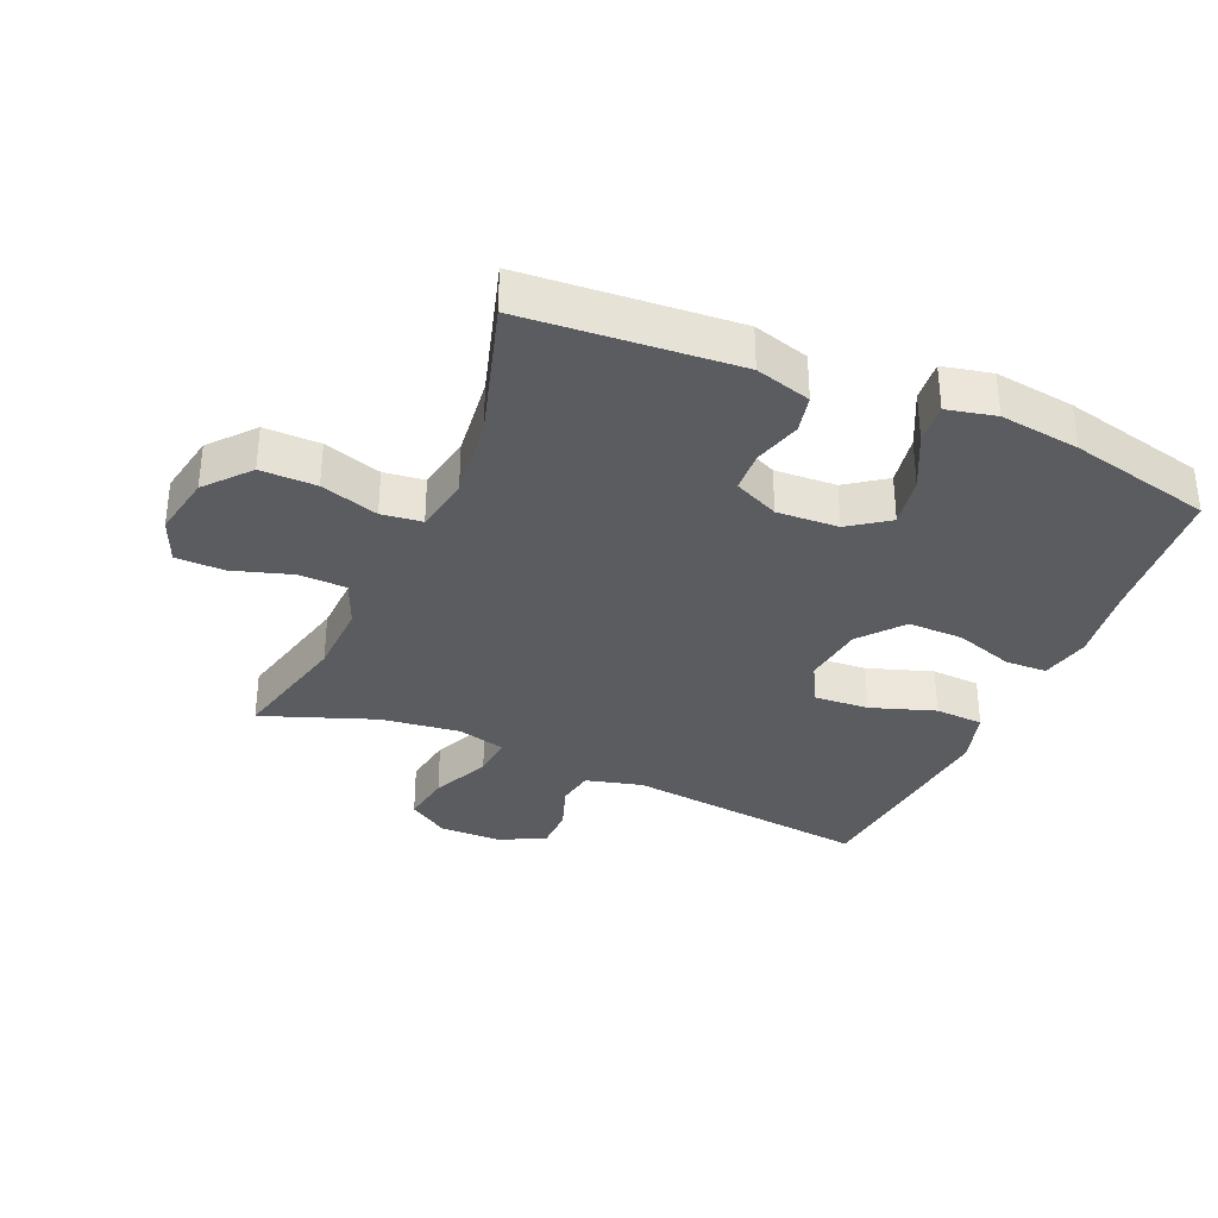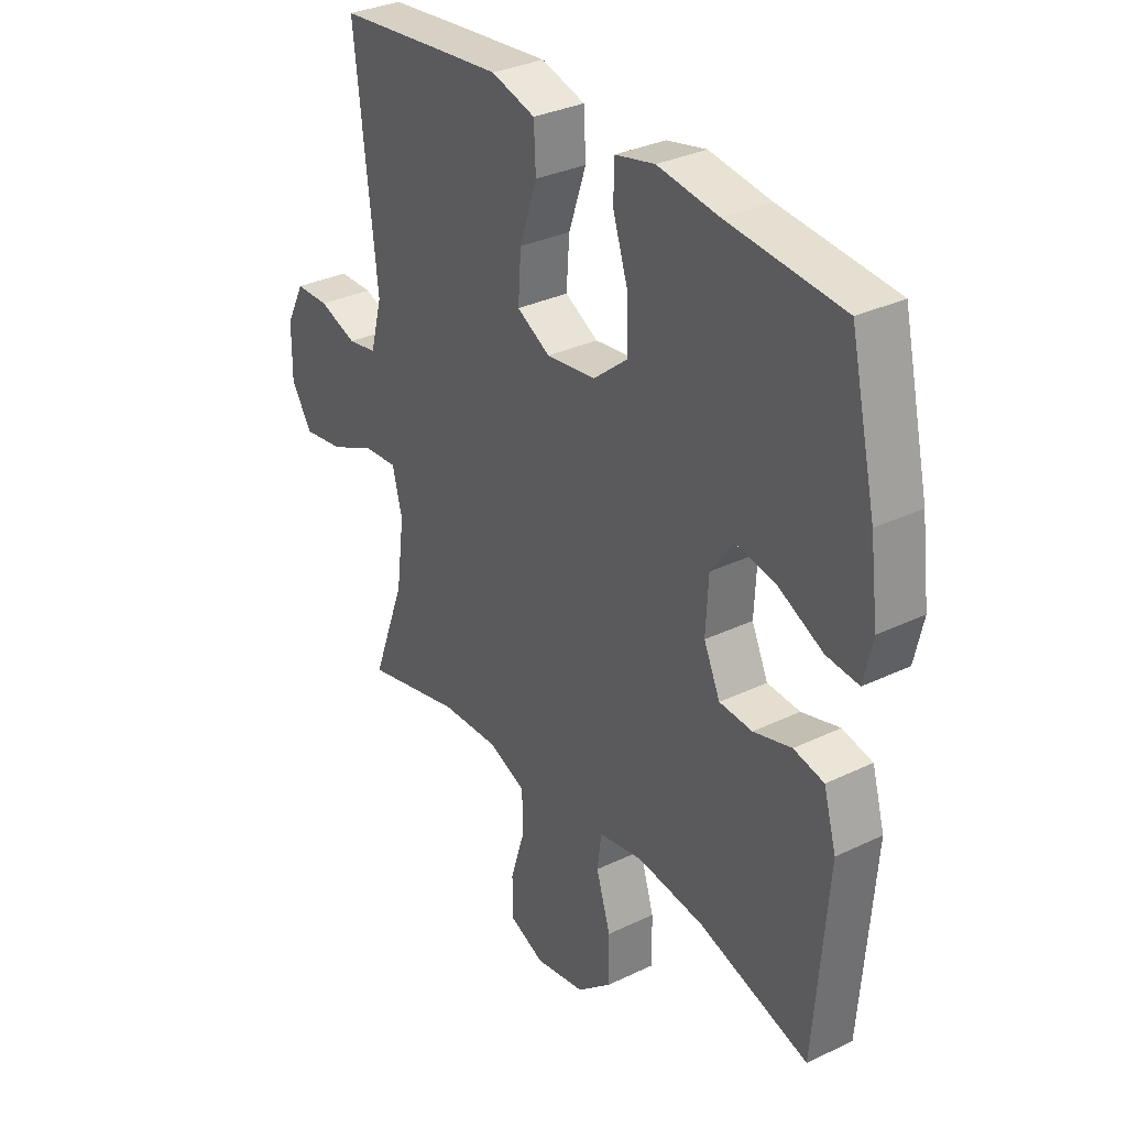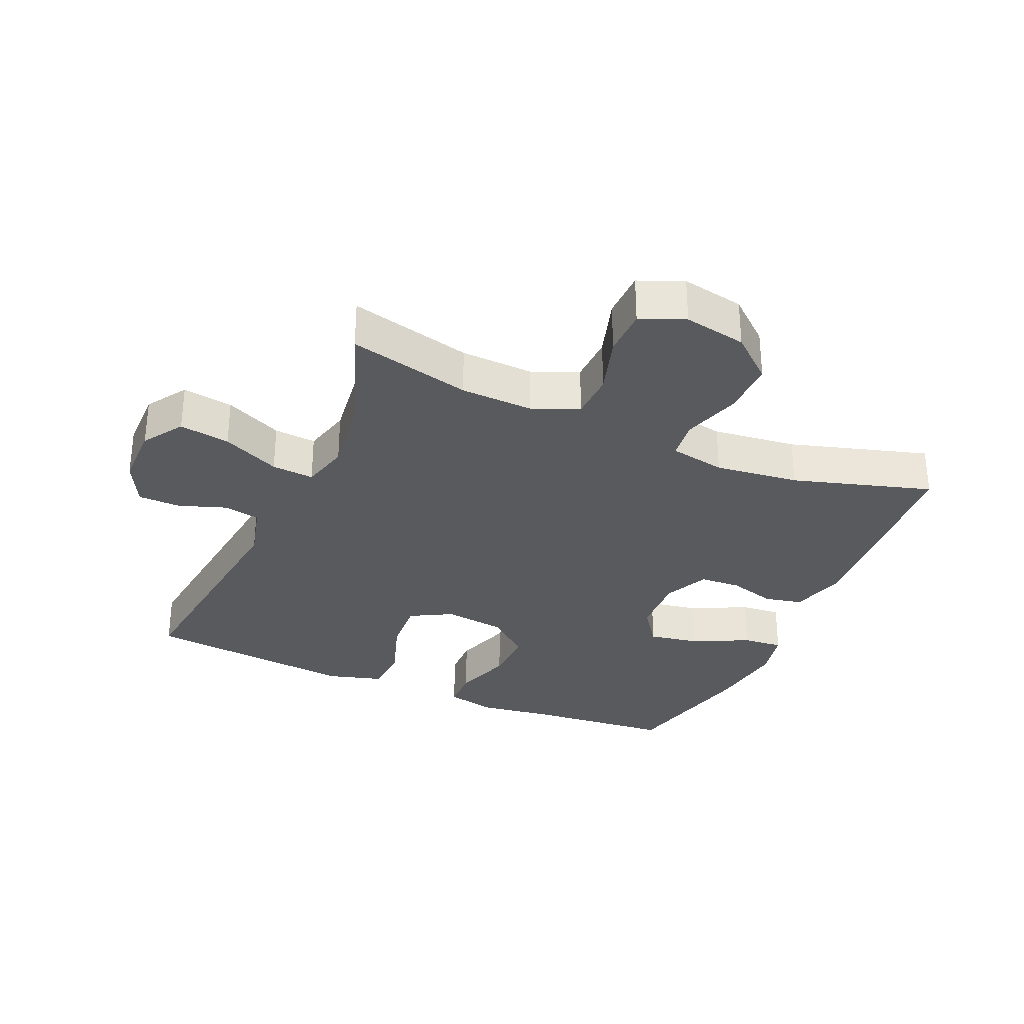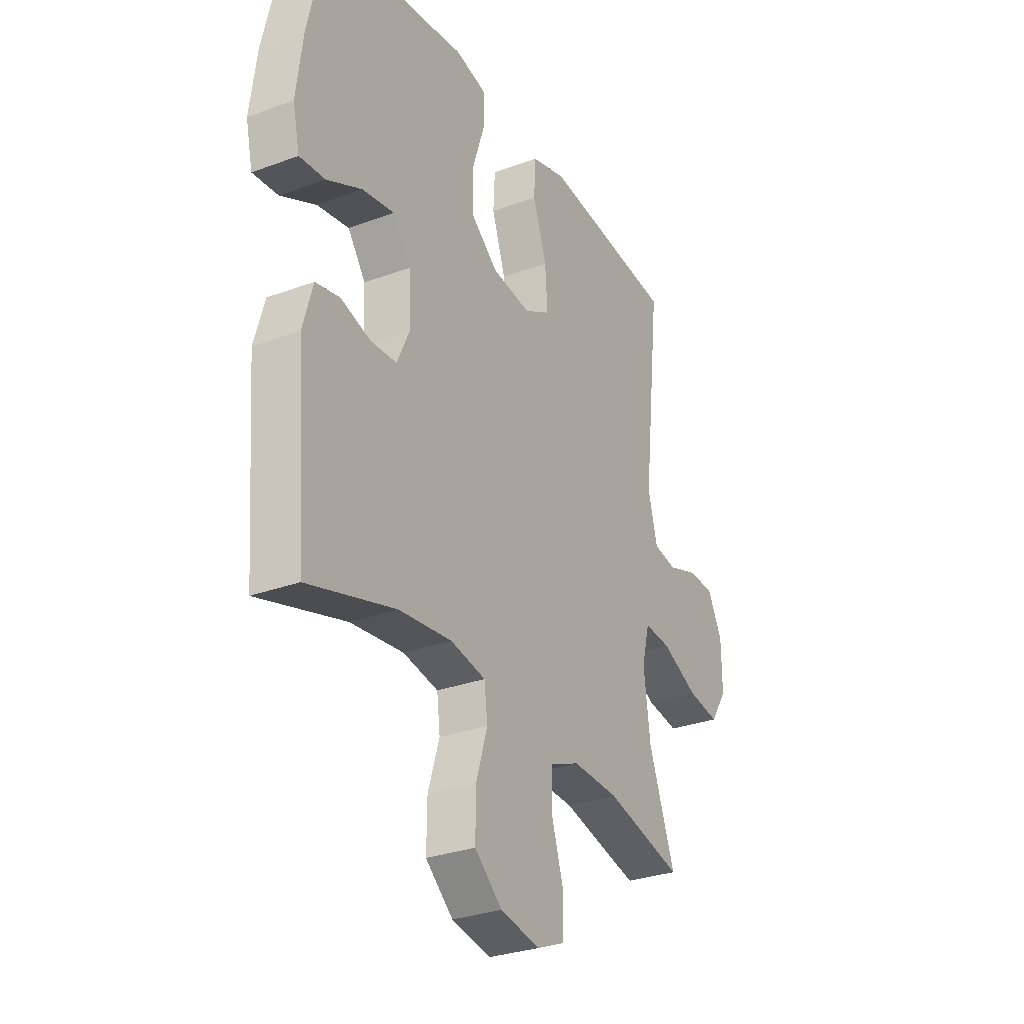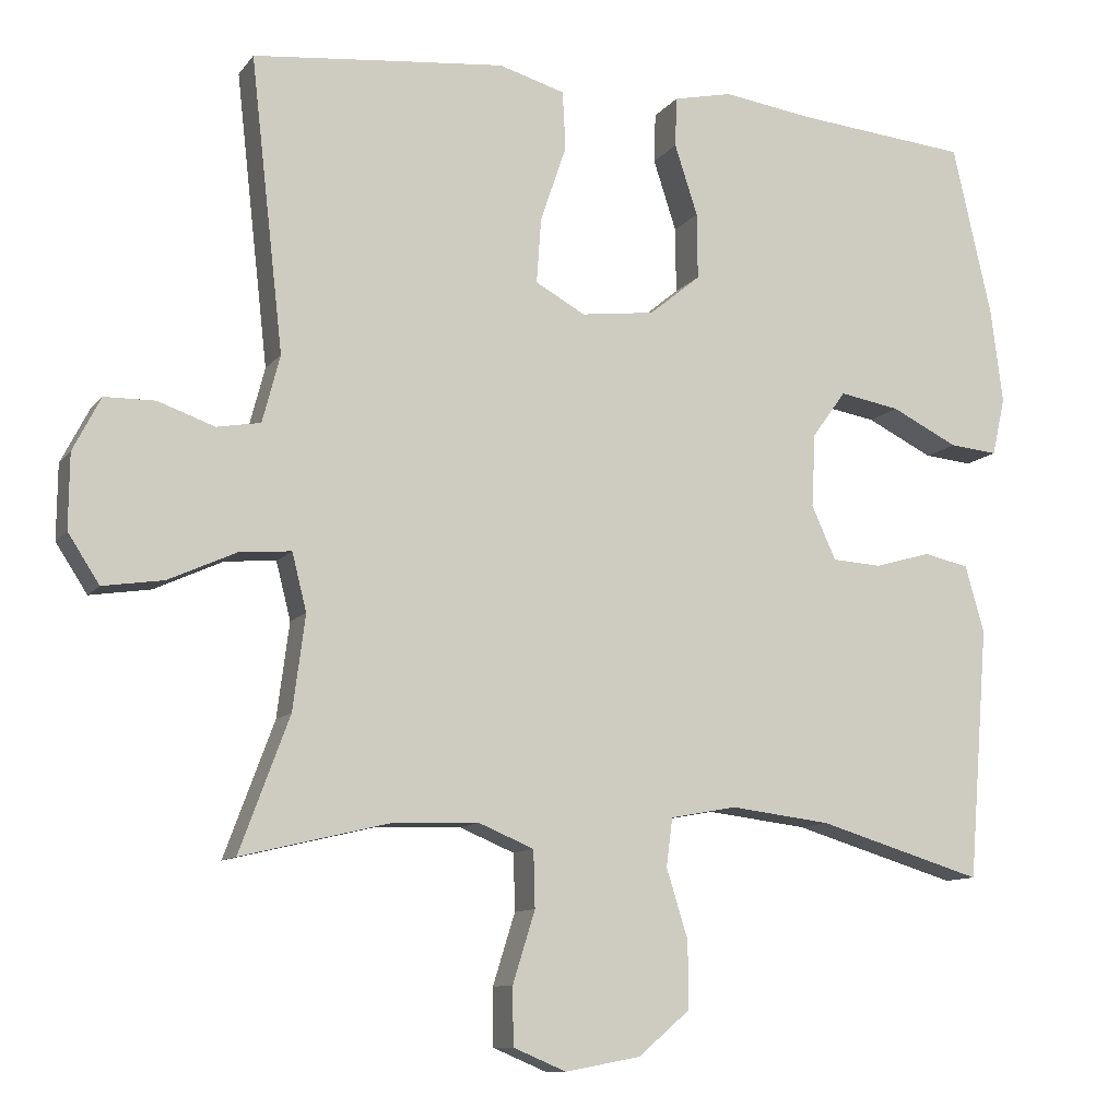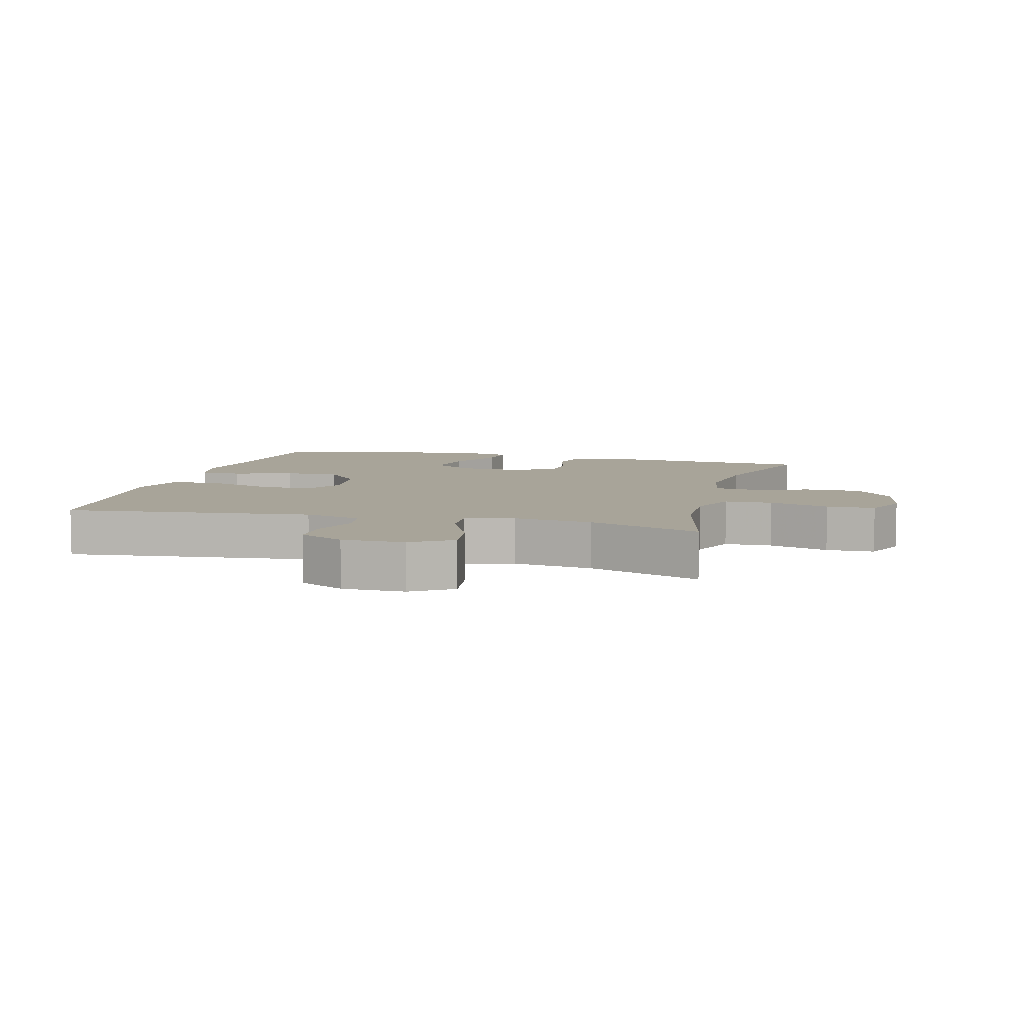
<metadata>
{"format":"obj","ext":"obj","renderer":"f3d","projection":"perspective","resolution":1024,"background":"white","views":[{"elev":-34.1,"azim":-113.5,"up":"+Y"},{"elev":32.3,"azim":-123.9,"up":"+Z"},{"elev":-31.4,"azim":156.2,"up":"+Y"},{"elev":-30.0,"azim":-61.7,"up":"+Z"},{"elev":-10.4,"azim":158.3,"up":"+Z"},{"elev":7.1,"azim":104.8,"up":"+Y"}]}
</metadata>
<code>
v 0.5 0.07 0.5
v 0.457 0.07 0.118
v 0.48 0.07 0.03
v 0.537 0.07 0.02
v 0.611 0.07 0.046
v 0.677 0.07 0.045
v 0.713 0.07 -0.025
v 0.714 0.07 -0.122
v 0.673 0.07 -0.185
v 0.594 0.07 -0.173
v 0.504 0.07 -0.132
v 0.438 0.07 -0.127
v 0.419 0.07 -0.202
v 0.435 0.07 -0.325
v 0.5 0.07 -0.5
v 0.308 0.07 -0.454
v 0.194 0.07 -0.45
v 0.122 0.07 -0.48
v 0.12 0.07 -0.554
v 0.149 0.07 -0.647
v 0.148 0.07 -0.722
v 0.079 0.07 -0.751
v -0.019 0.07 -0.733
v -0.087 0.07 -0.675
v -0.086 0.07 -0.588
v -0.058 0.07 -0.498
v -0.066 0.07 -0.435
v -0.153 0.07 -0.419
v -0.284 0.07 -0.435
v -0.5 0.07 -0.5
v -0.526 0.07 -0.17
v -0.501 0.07 -0.083
v -0.442 0.07 -0.07
v -0.368 0.07 -0.091
v -0.304 0.07 -0.087
v -0.272 0.07 -0.017
v -0.277 0.07 0.079
v -0.321 0.07 0.14
v -0.4 0.07 0.126
v -0.487 0.07 0.083
v -0.55 0.07 0.077
v -0.567 0.07 0.153
v -0.551 0.07 0.277
v -0.5 0.07 0.5
v -0.276 0.07 0.521
v -0.157 0.07 0.538
v -0.08 0.07 0.521
v -0.078 0.07 0.456
v -0.108 0.07 0.364
v -0.109 0.07 0.278
v -0.042 0.07 0.223
v 0.054 0.07 0.211
v 0.119 0.07 0.247
v 0.113 0.07 0.332
v 0.079 0.07 0.432
v 0.083 0.07 0.508
v 0.169 0.07 0.533
v 0.302 0.07 0.52
v 0.5 0 0.5
v 0.457 0 0.118
v 0.48 0 0.03
v 0.537 0 0.02
v 0.611 0 0.046
v 0.677 0 0.045
v 0.713 0 -0.025
v 0.714 0 -0.122
v 0.673 0 -0.185
v 0.594 0 -0.173
v 0.504 0 -0.132
v 0.438 0 -0.127
v 0.419 0 -0.202
v 0.435 0 -0.325
v 0.5 0 -0.5
v 0.308 0 -0.454
v 0.194 0 -0.45
v 0.122 0 -0.48
v 0.12 0 -0.554
v 0.149 0 -0.647
v 0.148 0 -0.722
v 0.079 0 -0.751
v -0.019 0 -0.733
v -0.087 0 -0.675
v -0.086 0 -0.588
v -0.058 0 -0.498
v -0.066 0 -0.435
v -0.153 0 -0.419
v -0.284 0 -0.435
v -0.5 0 -0.5
v -0.526 0 -0.17
v -0.501 0 -0.083
v -0.442 0 -0.07
v -0.368 0 -0.091
v -0.304 0 -0.087
v -0.272 0 -0.017
v -0.277 0 0.079
v -0.321 0 0.14
v -0.4 0 0.126
v -0.487 0 0.083
v -0.55 0 0.077
v -0.567 0 0.153
v -0.551 0 0.277
v -0.5 0 0.5
v -0.276 0 0.521
v -0.157 0 0.538
v -0.08 0 0.521
v -0.078 0 0.456
v -0.108 0 0.364
v -0.109 0 0.278
v -0.042 0 0.223
v 0.054 0 0.211
v 0.119 0 0.247
v 0.113 0 0.332
v 0.079 0 0.432
v 0.083 0 0.508
v 0.169 0 0.533
v 0.302 0 0.52
f 57 58 1 2
f 54 55 56 57
f 53 54 57 2
f 52 53 2 3
f 51 52 3
f 46 47 48 49
f 45 46 49 50
f 44 45 50
f 43 44 50 51
f 39 40 41 42
f 38 39 42 43
f 31 32 33 34
f 29 30 31 34
f 28 29 34 35
f 27 28 35 36
f 23 24 25 26
f 23 26 27
f 22 23 27
f 19 20 21 22
f 18 19 22 27
f 17 18 27 36
f 14 15 16
f 13 14 16 17
f 12 13 17 36
f 8 9 10 11
f 4 5 6 7
f 3 4 7 8
f 38 43 51 3
f 11 12 36 37
f 11 37 38
f 3 8 11 38
f 60 59 116 115
f 115 114 113 112
f 60 115 112 111
f 61 60 111 110
f 61 110 109
f 107 106 105 104
f 108 107 104 103
f 108 103 102
f 109 108 102 101
f 100 99 98 97
f 101 100 97 96
f 92 91 90 89
f 92 89 88 87
f 93 92 87 86
f 94 93 86 85
f 84 83 82 81
f 85 84 81
f 85 81 80
f 80 79 78 77
f 85 80 77 76
f 94 85 76 75
f 74 73 72
f 75 74 72 71
f 94 75 71 70
f 69 68 67 66
f 65 64 63 62
f 66 65 62 61
f 61 109 101 96
f 95 94 70 69
f 96 95 69
f 96 69 66 61
f 1 59 60 2
f 2 60 61 3
f 3 61 62 4
f 4 62 63 5
f 5 63 64 6
f 6 64 65 7
f 7 65 66 8
f 8 66 67 9
f 9 67 68 10
f 10 68 69 11
f 11 69 70 12
f 12 70 71 13
f 13 71 72 14
f 14 72 73 15
f 15 73 74 16
f 16 74 75 17
f 17 75 76 18
f 18 76 77 19
f 19 77 78 20
f 20 78 79 21
f 21 79 80 22
f 22 80 81 23
f 23 81 82 24
f 24 82 83 25
f 25 83 84 26
f 26 84 85 27
f 27 85 86 28
f 28 86 87 29
f 29 87 88 30
f 30 88 89 31
f 31 89 90 32
f 32 90 91 33
f 33 91 92 34
f 34 92 93 35
f 35 93 94 36
f 36 94 95 37
f 37 95 96 38
f 38 96 97 39
f 39 97 98 40
f 40 98 99 41
f 41 99 100 42
f 42 100 101 43
f 43 101 102 44
f 44 102 103 45
f 45 103 104 46
f 46 104 105 47
f 47 105 106 48
f 48 106 107 49
f 49 107 108 50
f 50 108 109 51
f 51 109 110 52
f 52 110 111 53
f 53 111 112 54
f 54 112 113 55
f 55 113 114 56
f 56 114 115 57
f 57 115 116 58
f 58 116 59 1

</code>
